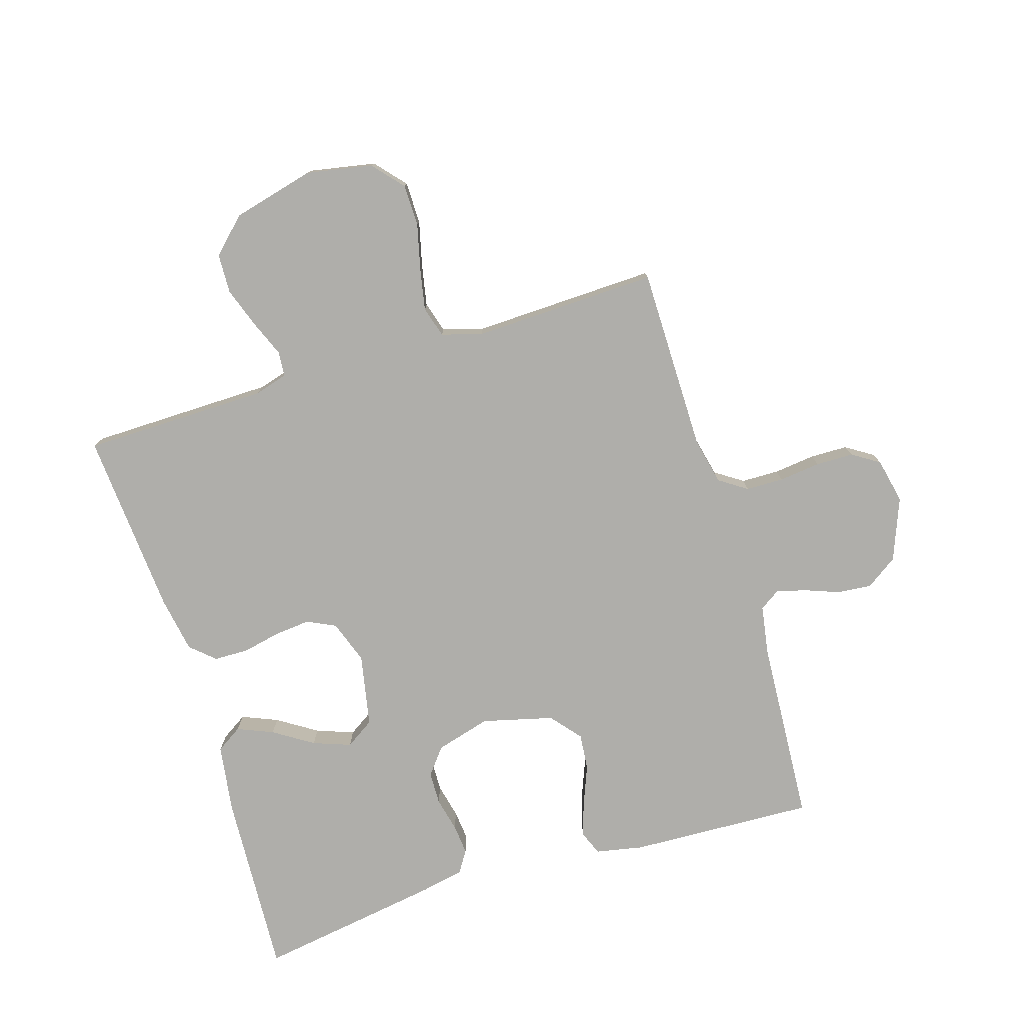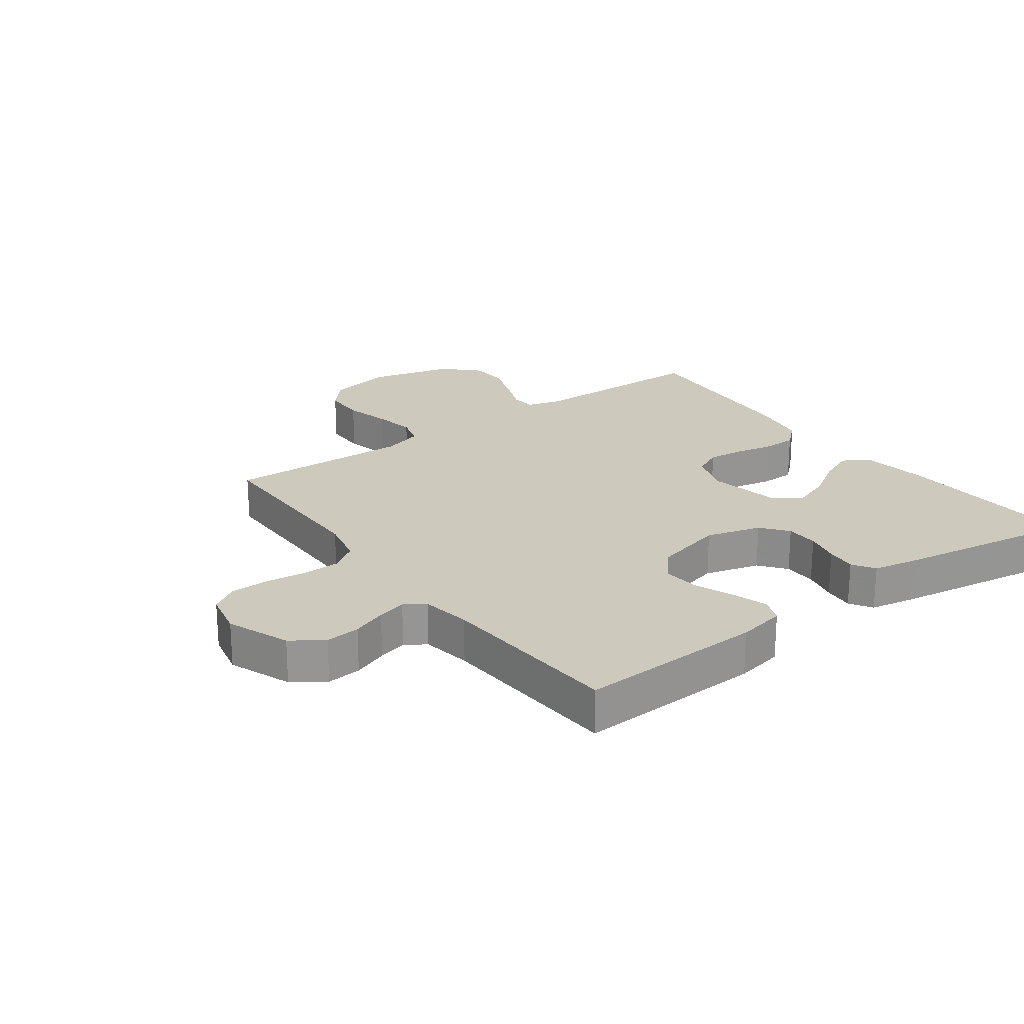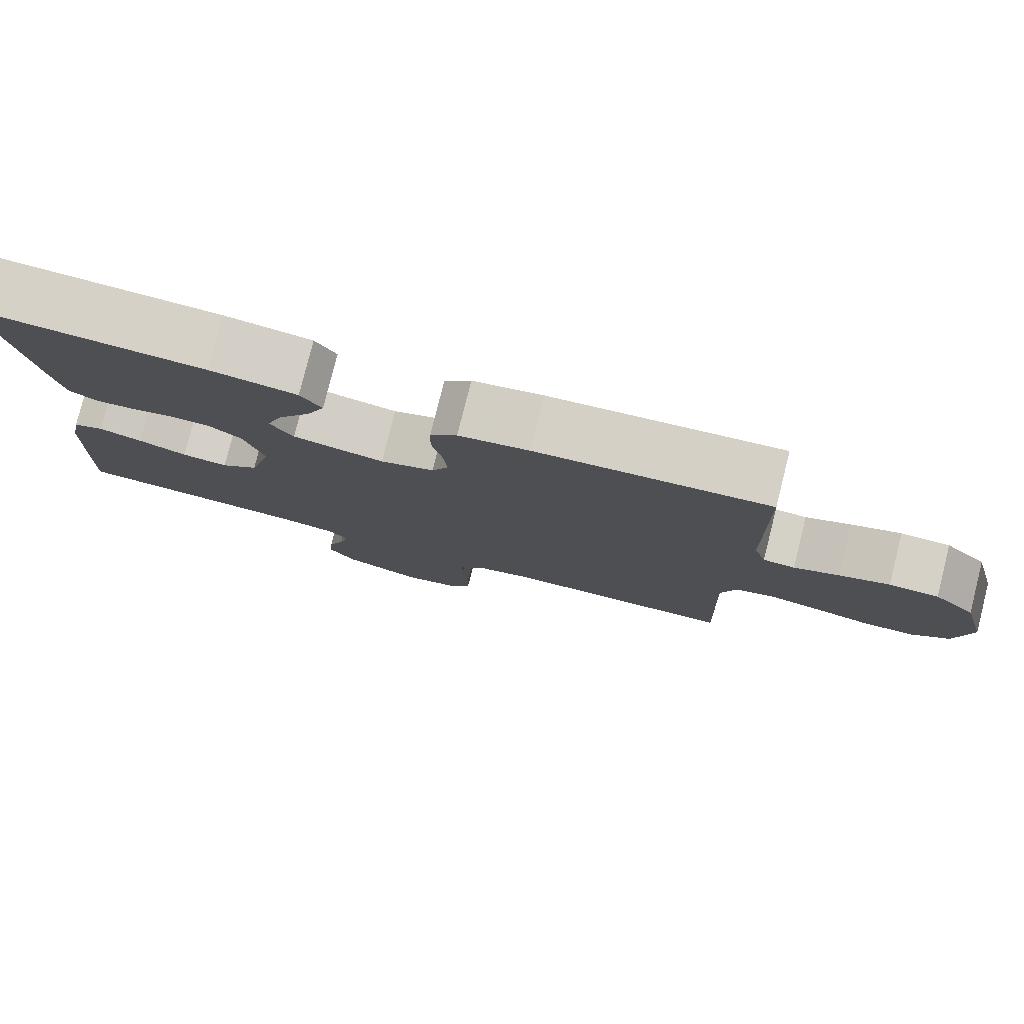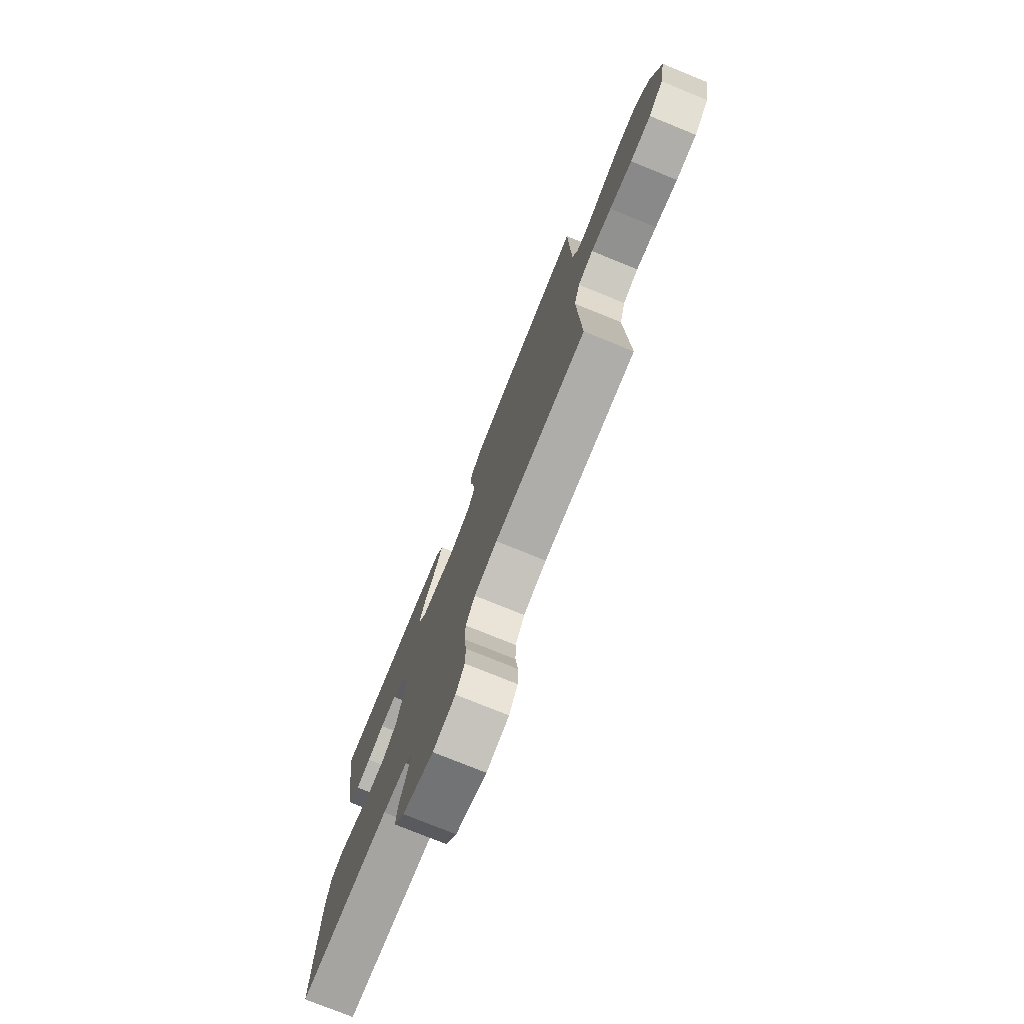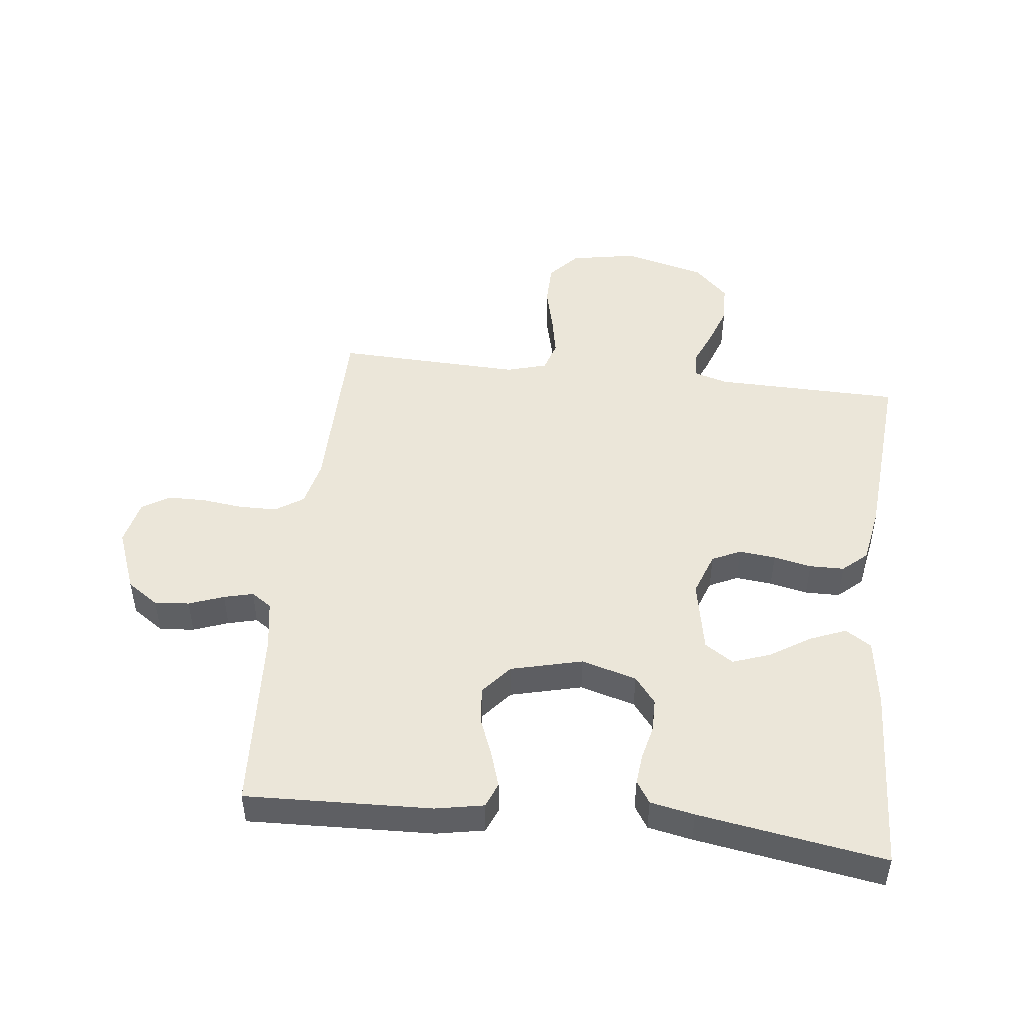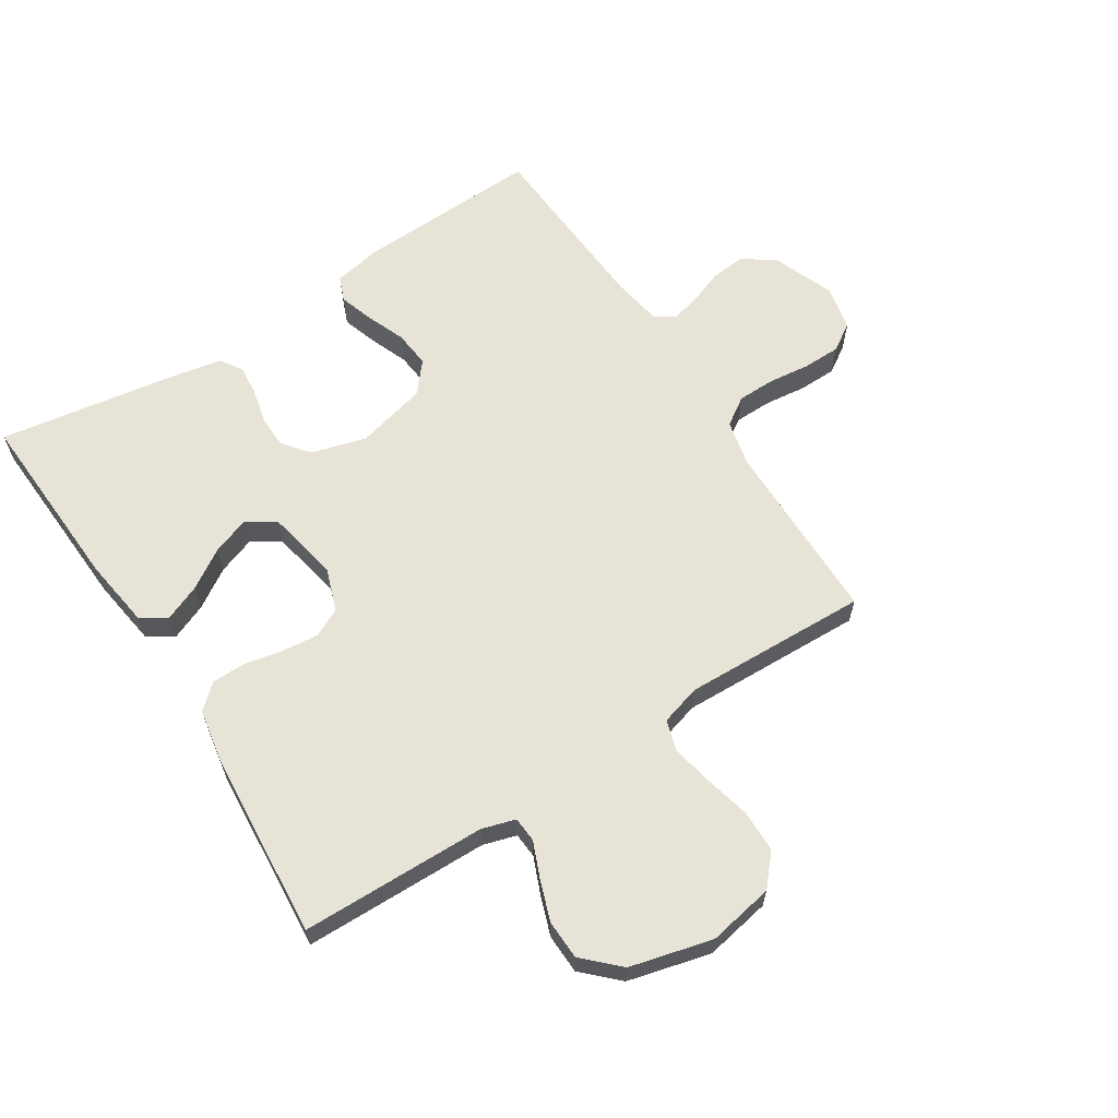
<metadata>
{"format":"obj","ext":"obj","renderer":"f3d","projection":"perspective","resolution":1024,"background":"white","views":[{"elev":-77.6,"azim":107.0,"up":"+Y"},{"elev":22.7,"azim":-126.3,"up":"+Y"},{"elev":79.6,"azim":14.1,"up":"+Z"},{"elev":-76.7,"azim":67.9,"up":"+Z"},{"elev":48.0,"azim":-83.3,"up":"+Y"},{"elev":62.7,"azim":57.3,"up":"+Y"}]}
</metadata>
<code>
v -0.5 0.07 -0.5
v -0.488 0.07 -0.2
v -0.473 0.07 -0.123
v -0.433 0.07 -0.107
v -0.377 0.07 -0.125
v -0.314 0.07 -0.15
v -0.254 0.07 -0.156
v -0.205 0.07 -0.115
v -0.176 0.07 0
v -0.201 0.07 0.089
v -0.244 0.07 0.123
v -0.297 0.07 0.124
v -0.353 0.07 0.111
v -0.402 0.07 0.106
v -0.438 0.07 0.129
v -0.452 0.07 0.2
v -0.5 0.07 0.5
v -0.2 0.07 0.485
v -0.088 0.07 0.469
v -0.061 0.07 0.427
v -0.085 0.07 0.369
v -0.126 0.07 0.305
v -0.148 0.07 0.244
v -0.118 0.07 0.198
v 0 0.07 0.175
v 0.07 0.07 0.2
v 0.092 0.07 0.246
v 0.086 0.07 0.305
v 0.073 0.07 0.366
v 0.074 0.07 0.422
v 0.109 0.07 0.461
v 0.2 0.07 0.477
v 0.5 0.07 0.5
v 0.505 0.07 0.2
v 0.521 0.07 0.146
v 0.562 0.07 0.143
v 0.62 0.07 0.167
v 0.685 0.07 0.19
v 0.749 0.07 0.188
v 0.803 0.07 0.133
v 0.837 0.07 0
v 0.817 0.07 -0.107
v 0.768 0.07 -0.15
v 0.7 0.07 -0.151
v 0.626 0.07 -0.133
v 0.559 0.07 -0.12
v 0.509 0.07 -0.135
v 0.49 0.07 -0.2
v 0.5 0.07 -0.5
v 0.2 0.07 -0.502
v 0.125 0.07 -0.519
v 0.095 0.07 -0.564
v 0.094 0.07 -0.625
v 0.102 0.07 -0.692
v 0.101 0.07 -0.753
v 0.073 0.07 -0.797
v 0 0.07 -0.813
v -0.101 0.07 -0.774
v -0.136 0.07 -0.723
v -0.131 0.07 -0.667
v -0.11 0.07 -0.611
v -0.098 0.07 -0.564
v -0.12 0.07 -0.531
v -0.2 0.07 -0.518
v -0.5 0 -0.5
v -0.488 0 -0.2
v -0.473 0 -0.123
v -0.433 0 -0.107
v -0.377 0 -0.125
v -0.314 0 -0.15
v -0.254 0 -0.156
v -0.205 0 -0.115
v -0.176 0 0
v -0.201 0 0.089
v -0.244 0 0.123
v -0.297 0 0.124
v -0.353 0 0.111
v -0.402 0 0.106
v -0.438 0 0.129
v -0.452 0 0.2
v -0.5 0 0.5
v -0.2 0 0.485
v -0.088 0 0.469
v -0.061 0 0.427
v -0.085 0 0.369
v -0.126 0 0.305
v -0.148 0 0.244
v -0.118 0 0.198
v 0 0 0.175
v 0.07 0 0.2
v 0.092 0 0.246
v 0.086 0 0.305
v 0.073 0 0.366
v 0.074 0 0.422
v 0.109 0 0.461
v 0.2 0 0.477
v 0.5 0 0.5
v 0.505 0 0.2
v 0.521 0 0.146
v 0.562 0 0.143
v 0.62 0 0.167
v 0.685 0 0.19
v 0.749 0 0.188
v 0.803 0 0.133
v 0.837 0 0
v 0.817 0 -0.107
v 0.768 0 -0.15
v 0.7 0 -0.151
v 0.626 0 -0.133
v 0.559 0 -0.12
v 0.509 0 -0.135
v 0.49 0 -0.2
v 0.5 0 -0.5
v 0.2 0 -0.502
v 0.125 0 -0.519
v 0.095 0 -0.564
v 0.094 0 -0.625
v 0.102 0 -0.692
v 0.101 0 -0.753
v 0.073 0 -0.797
v 0 0 -0.813
v -0.101 0 -0.774
v -0.136 0 -0.723
v -0.131 0 -0.667
v -0.11 0 -0.611
v -0.098 0 -0.564
v -0.12 0 -0.531
v -0.2 0 -0.518
f 58 59 60 61
f 58 61 62
f 57 58 62
f 56 57 62
f 53 54 55 56
f 52 53 56 62
f 51 52 62 63
f 48 49 50
f 47 48 50 51
f 42 43 44 45
f 42 45 46
f 41 42 46
f 40 41 46 47
f 36 37 38 39
f 36 39 40 47
f 31 32 33 34
f 31 34 35
f 28 29 30 31
f 27 28 31 35
f 26 27 35
f 25 26 35
f 19 20 21 22
f 19 22 23
f 18 19 23
f 17 18 23
f 16 17 23 24
f 12 13 14 15
f 11 12 15 16
f 3 4 5 6
f 1 2 3 6
f 64 1 6 7
f 63 64 7 8
f 51 63 8 9
f 47 51 9 10
f 25 35 36 47
f 25 47 10 11
f 11 16 24 25
f 125 124 123 122
f 126 125 122
f 126 122 121
f 126 121 120
f 120 119 118 117
f 126 120 117 116
f 127 126 116 115
f 114 113 112
f 115 114 112 111
f 109 108 107 106
f 110 109 106
f 110 106 105
f 111 110 105 104
f 103 102 101 100
f 111 104 103 100
f 98 97 96 95
f 99 98 95
f 95 94 93 92
f 99 95 92 91
f 99 91 90
f 99 90 89
f 86 85 84 83
f 87 86 83
f 87 83 82
f 87 82 81
f 88 87 81 80
f 79 78 77 76
f 80 79 76 75
f 70 69 68 67
f 70 67 66 65
f 71 70 65 128
f 72 71 128 127
f 73 72 127 115
f 74 73 115 111
f 111 100 99 89
f 75 74 111 89
f 89 88 80 75
f 1 65 66 2
f 2 66 67 3
f 3 67 68 4
f 4 68 69 5
f 5 69 70 6
f 6 70 71 7
f 7 71 72 8
f 8 72 73 9
f 9 73 74 10
f 10 74 75 11
f 11 75 76 12
f 12 76 77 13
f 13 77 78 14
f 14 78 79 15
f 15 79 80 16
f 16 80 81 17
f 17 81 82 18
f 18 82 83 19
f 19 83 84 20
f 20 84 85 21
f 21 85 86 22
f 22 86 87 23
f 23 87 88 24
f 24 88 89 25
f 25 89 90 26
f 26 90 91 27
f 27 91 92 28
f 28 92 93 29
f 29 93 94 30
f 30 94 95 31
f 31 95 96 32
f 32 96 97 33
f 33 97 98 34
f 34 98 99 35
f 35 99 100 36
f 36 100 101 37
f 37 101 102 38
f 38 102 103 39
f 39 103 104 40
f 40 104 105 41
f 41 105 106 42
f 42 106 107 43
f 43 107 108 44
f 44 108 109 45
f 45 109 110 46
f 46 110 111 47
f 47 111 112 48
f 48 112 113 49
f 49 113 114 50
f 50 114 115 51
f 51 115 116 52
f 52 116 117 53
f 53 117 118 54
f 54 118 119 55
f 55 119 120 56
f 56 120 121 57
f 57 121 122 58
f 58 122 123 59
f 59 123 124 60
f 60 124 125 61
f 61 125 126 62
f 62 126 127 63
f 63 127 128 64
f 64 128 65 1

</code>
